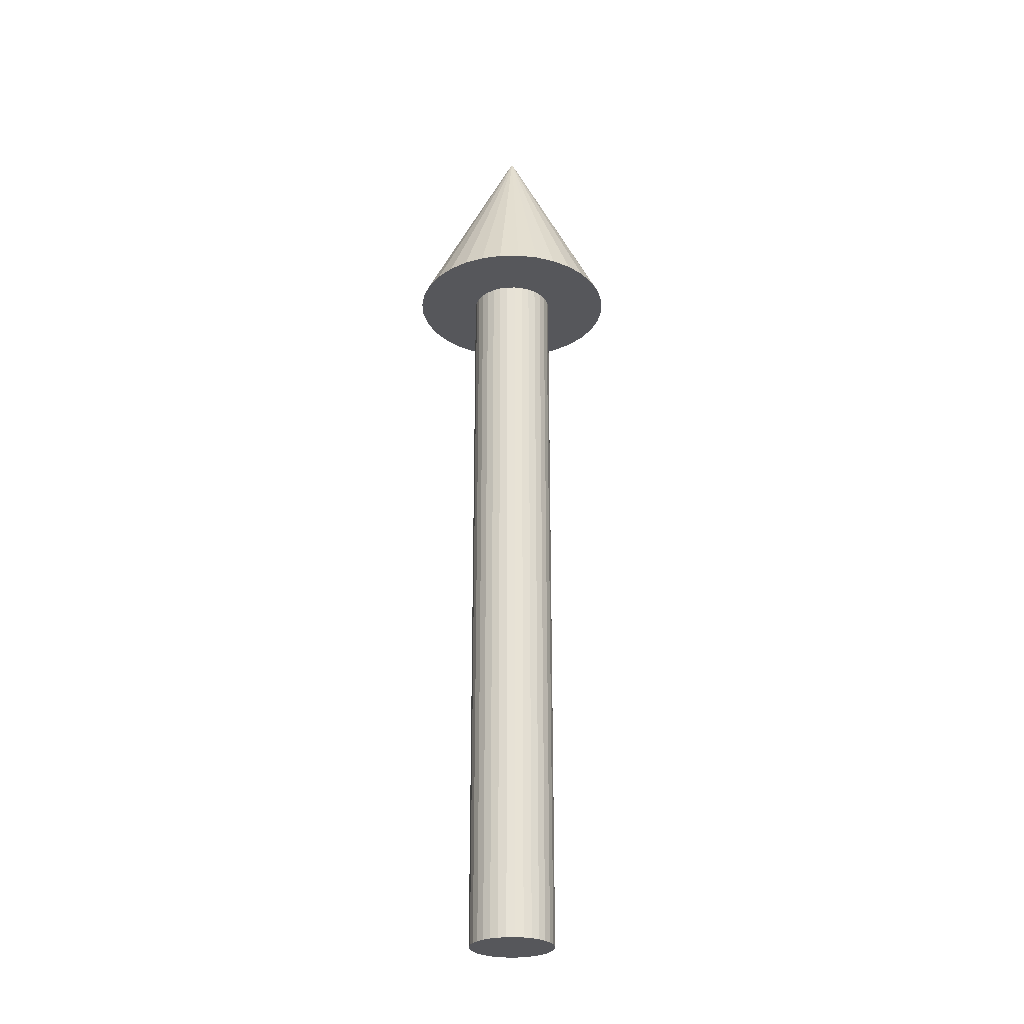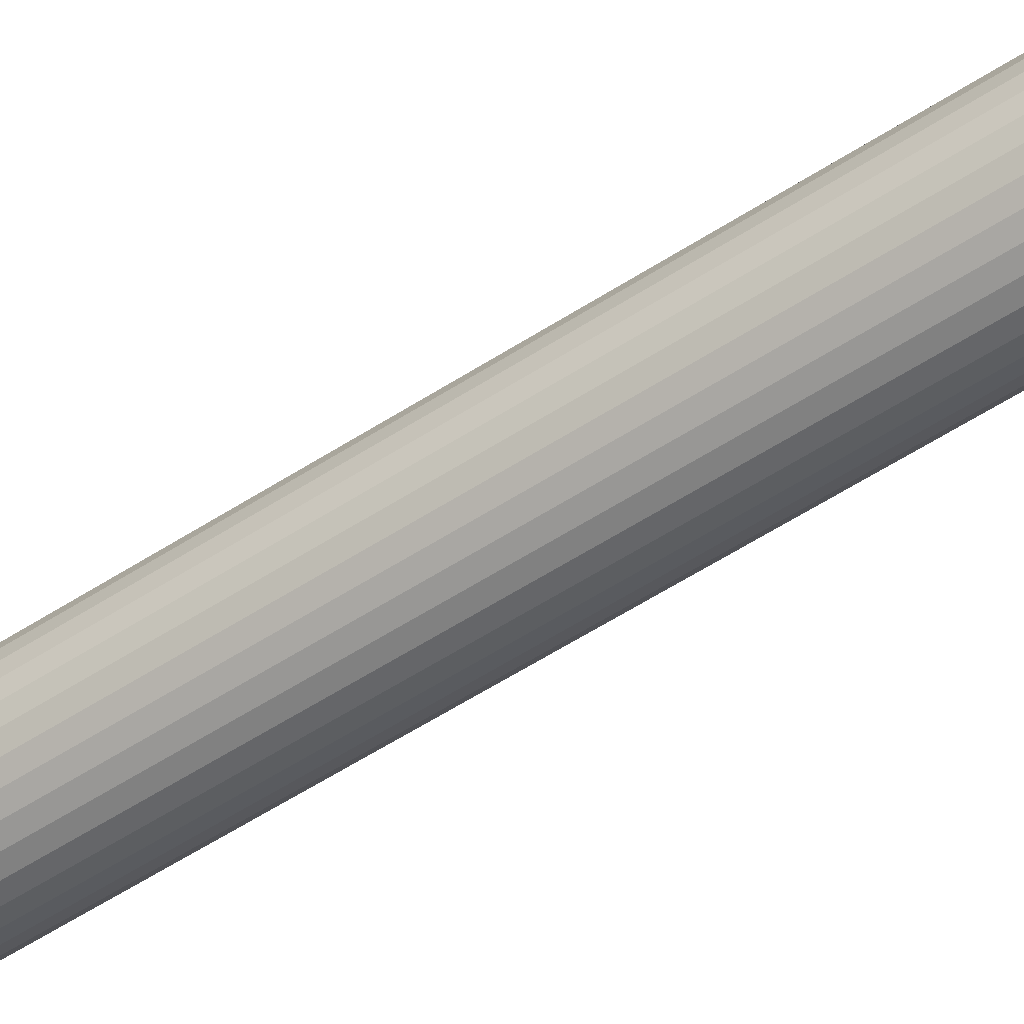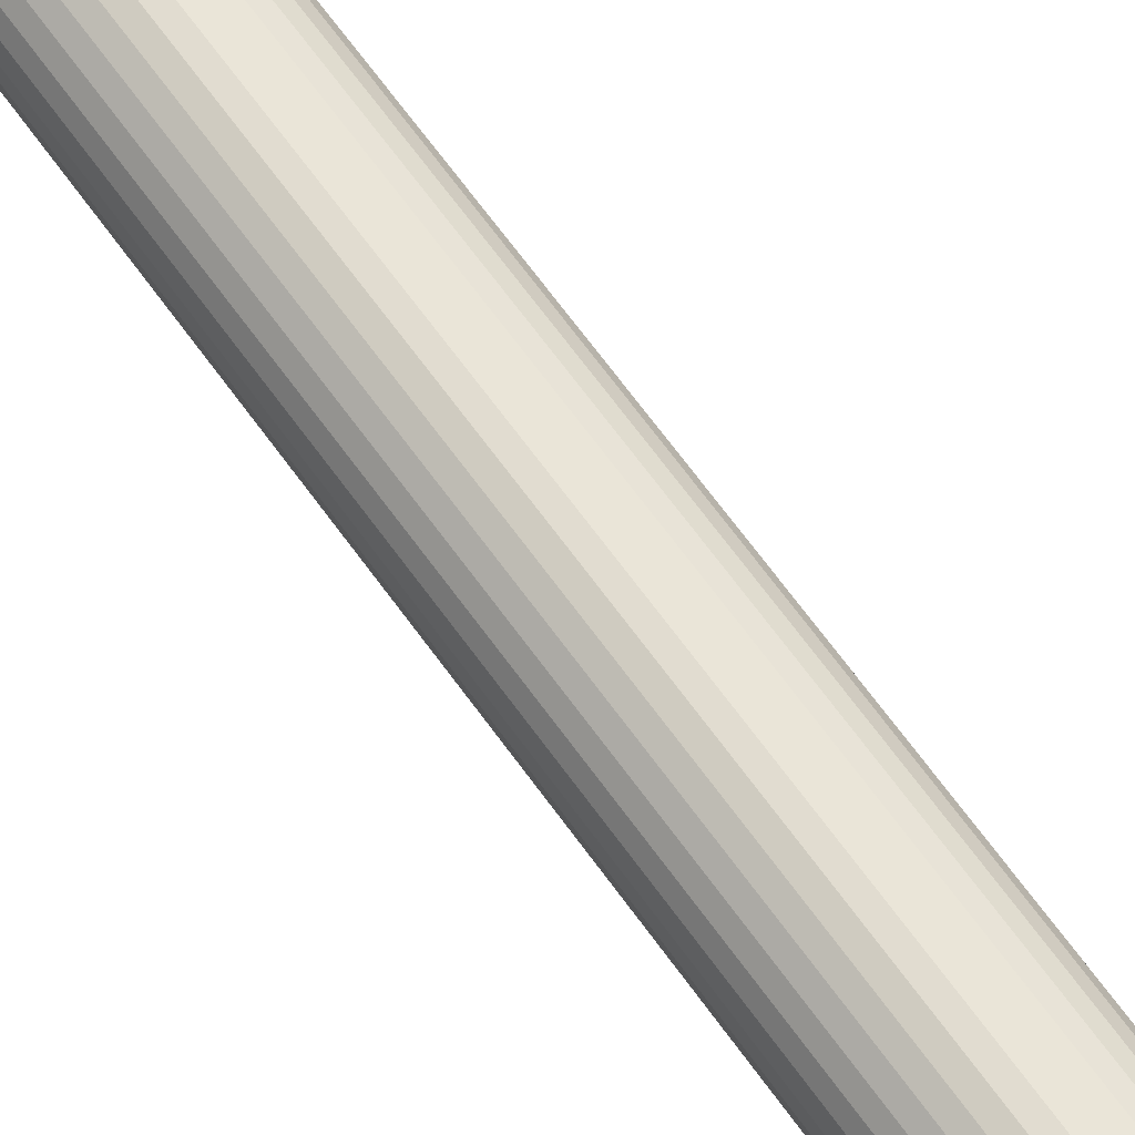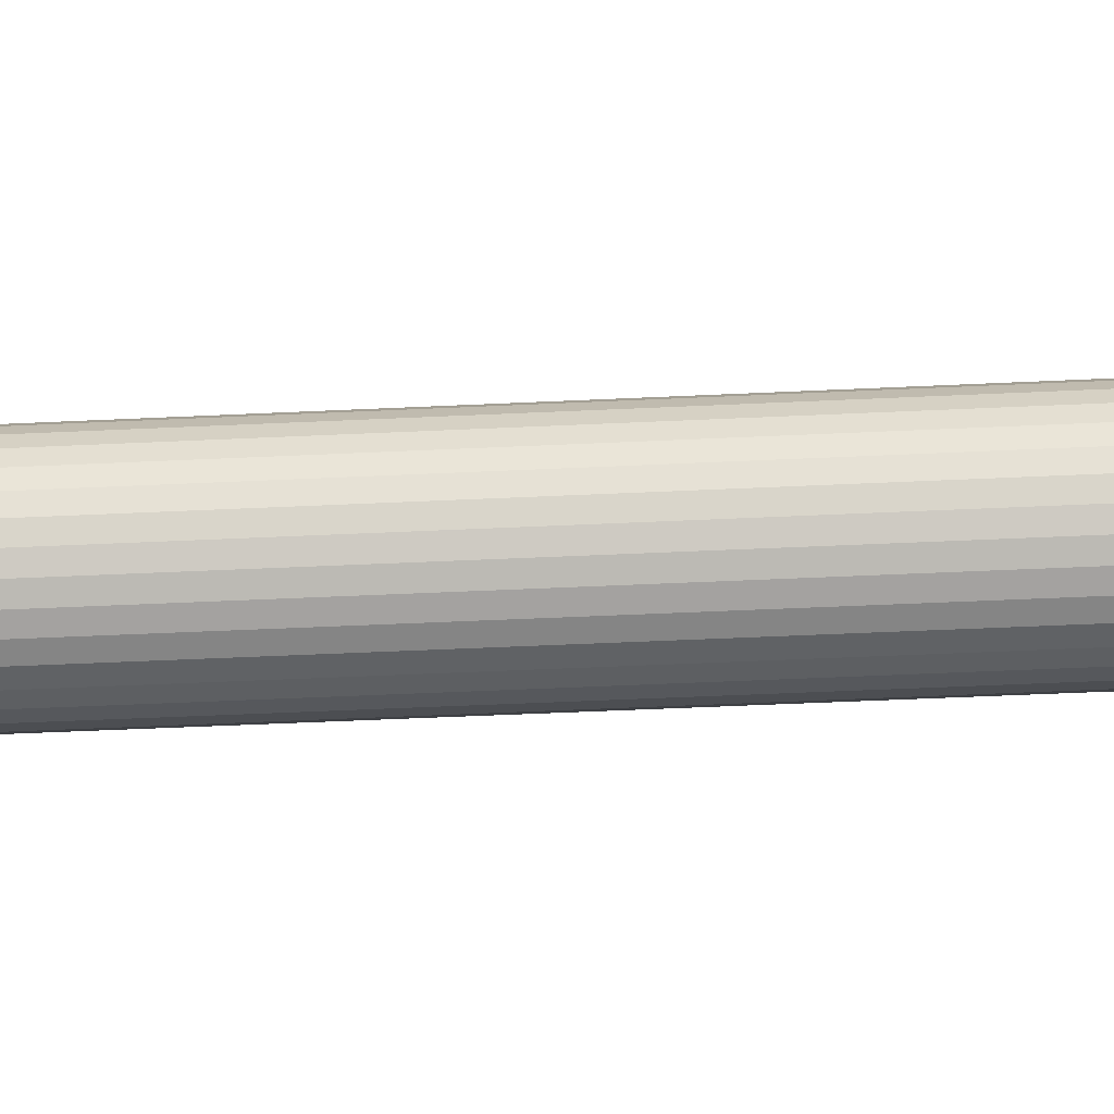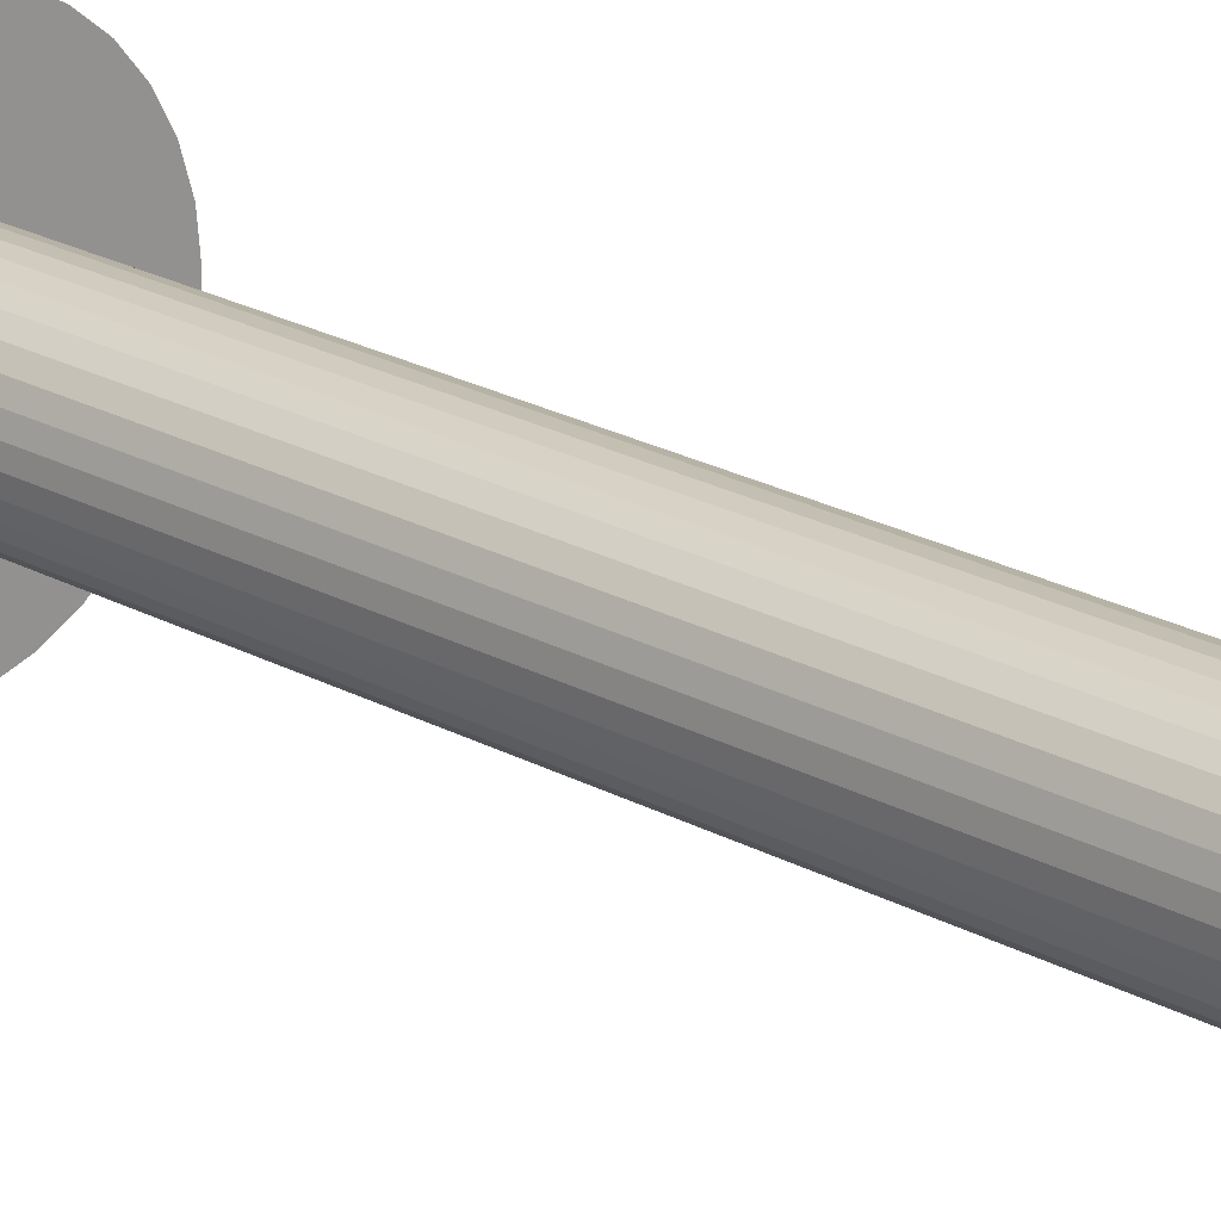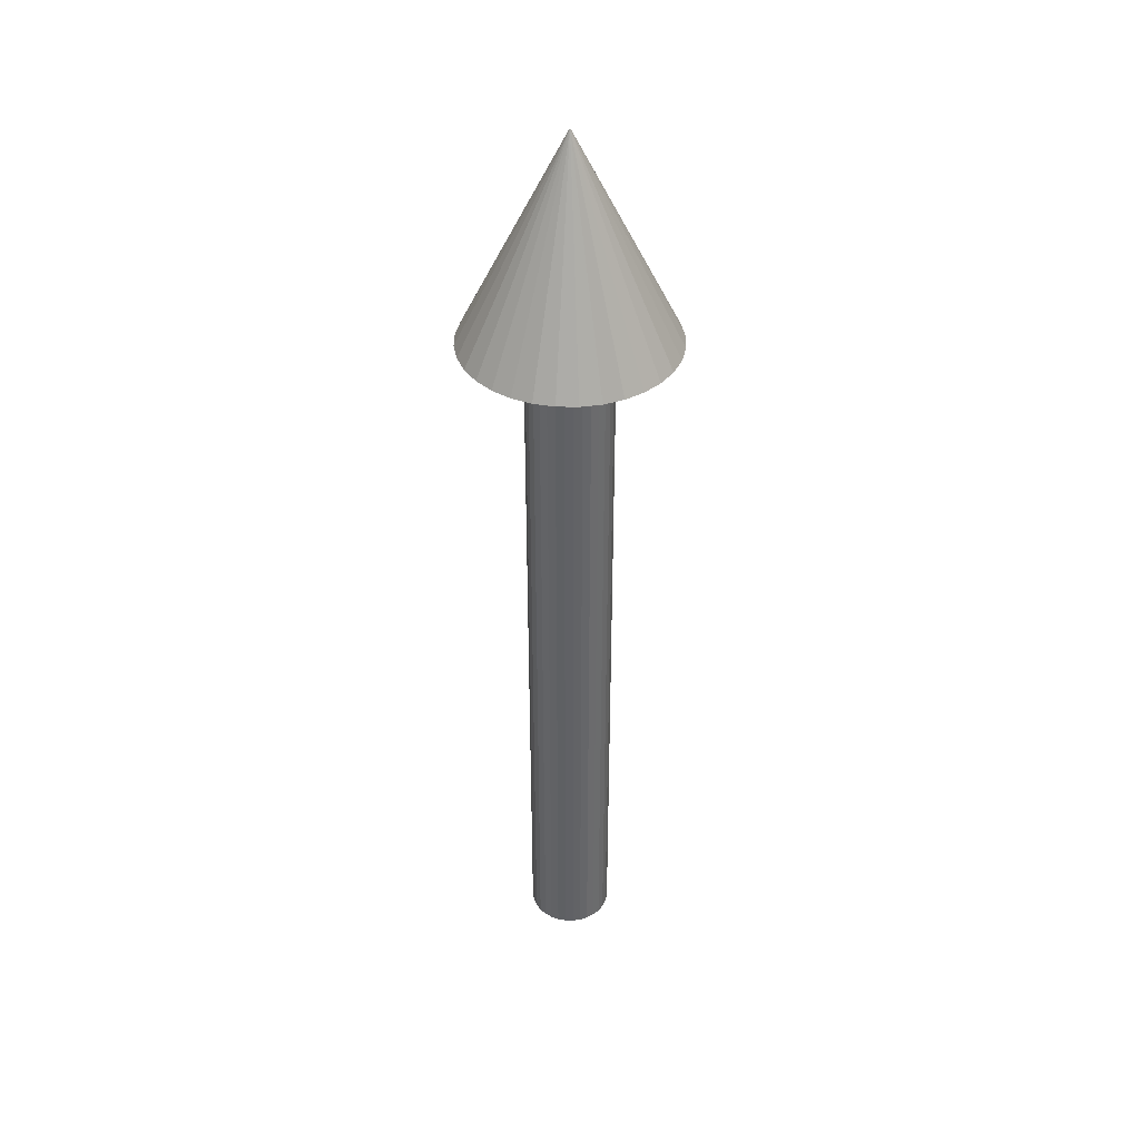
<metadata>
{"format":"obj","ext":"obj","renderer":"f3d","projection":"perspective","resolution":1024,"background":"white","views":[{"elev":-27.2,"azim":-71.5,"up":"+Y"},{"elev":-56.1,"azim":124.3,"up":"+Z"},{"elev":64.1,"azim":144.8,"up":"+Z"},{"elev":-33.8,"azim":-85.9,"up":"+Z"},{"elev":21.1,"azim":-44.7,"up":"+Z"},{"elev":39.6,"azim":85.6,"up":"+Y"}]}
</metadata>
<code>
o Cone
v 0 2.596 -0.3622
v 0.07066 2.596 -0.3552
v 0.1386 2.596 -0.3346
v 0.2012 2.596 -0.3012
v 0.2561 2.596 -0.2561
v 0.3012 2.596 -0.2012
v 0.3346 2.596 -0.1386
v 0.3552 2.596 -0.07066
v 0.3622 2.596 -0
v 0.3552 2.596 0.07066
v 0.3346 2.596 0.1386
v 0.3012 2.596 0.2012
v 0.2561 2.596 0.2561
v 0.2012 2.596 0.3012
v 0.1386 2.596 0.3346
v 0.07066 2.596 0.3552
v 0 2.596 0.3622
v -0.07066 2.596 0.3552
v -0.1386 2.596 0.3346
v -0.2012 2.596 0.3012
v -0.2561 2.596 0.2561
v -0.3012 2.596 0.2012
v -0.3346 2.596 0.1386
v -0.3552 2.596 0.07066
v -0.3622 2.596 -0
v -0.3552 2.596 -0.07066
v -0.3346 2.596 -0.1386
v -0.3012 2.596 -0.2012
v -0.2561 2.596 -0.2561
v -0.2012 2.596 -0.3012
v -0.1386 2.596 -0.3346
v -0.07066 2.596 -0.3552
v 0 3.321 -0
f 1 33 2
f 2 33 3
f 3 33 4
f 4 33 5
f 5 33 6
f 6 33 7
f 7 33 8
f 8 33 9
f 9 33 10
f 10 33 11
f 11 33 12
f 12 33 13
f 13 33 14
f 14 33 15
f 15 33 16
f 16 33 17
f 17 33 18
f 18 33 19
f 19 33 20
f 20 33 21
f 21 33 22
f 22 33 23
f 23 33 24
f 24 33 25
f 25 33 26
f 26 33 27
f 27 33 28
f 28 33 29
f 29 33 30
f 30 33 31
f 1 2 3 4 5 6 7 8 9 10 11 12 13 14 15 16 17 18 19 20 21 22 23 24 25 26 27 28 29 30 31 32
f 31 33 32
f 32 33 1
o Cylinder
v 0 2.598 0.1462
v 0 0.01844 0.1462
v -0.02852 2.598 0.1434
v -0.02852 0.01844 0.1434
v -0.05595 2.598 0.1351
v -0.05595 0.01844 0.1351
v -0.08122 2.598 0.1216
v -0.08122 0.01844 0.1216
v -0.1034 2.598 0.1034
v -0.1034 0.01844 0.1034
v -0.1216 2.598 0.08122
v -0.1216 0.01844 0.08122
v -0.1351 2.598 0.05595
v -0.1351 0.01844 0.05595
v -0.1434 2.598 0.02852
v -0.1434 0.01844 0.02852
v -0.1462 2.598 0
v -0.1462 0.01844 0
v -0.1434 2.598 -0.02852
v -0.1434 0.01844 -0.02852
v -0.1351 2.598 -0.05595
v -0.1351 0.01844 -0.05595
v -0.1216 2.598 -0.08122
v -0.1216 0.01844 -0.08122
v -0.1034 2.598 -0.1034
v -0.1034 0.01844 -0.1034
v -0.08122 2.598 -0.1216
v -0.08122 0.01844 -0.1216
v -0.05595 2.598 -0.1351
v -0.05595 0.01844 -0.1351
v -0.02852 2.598 -0.1434
v -0.02852 0.01844 -0.1434
v 0 2.598 -0.1462
v 0 0.01844 -0.1462
v 0.02852 2.598 -0.1434
v 0.02852 0.01844 -0.1434
v 0.05595 2.598 -0.1351
v 0.05595 0.01844 -0.1351
v 0.08122 2.598 -0.1216
v 0.08122 0.01844 -0.1216
v 0.1034 2.598 -0.1034
v 0.1034 0.01844 -0.1034
v 0.1216 2.598 -0.08122
v 0.1216 0.01844 -0.08122
v 0.1351 2.598 -0.05595
v 0.1351 0.01844 -0.05595
v 0.1434 2.598 -0.02852
v 0.1434 0.01844 -0.02852
v 0.1462 2.598 0
v 0.1462 0.01844 0
v 0.1434 2.598 0.02852
v 0.1434 0.01844 0.02852
v 0.1351 2.598 0.05595
v 0.1351 0.01844 0.05595
v 0.1216 2.598 0.08122
v 0.1216 0.01844 0.08122
v 0.1034 2.598 0.1034
v 0.1034 0.01844 0.1034
v 0.08122 2.598 0.1216
v 0.08122 0.01844 0.1216
v 0.05595 2.598 0.1351
v 0.05595 0.01844 0.1351
v 0.02852 2.598 0.1434
v 0.02852 0.01844 0.1434
f 34 36 37 35
f 36 38 39 37
f 38 40 41 39
f 40 42 43 41
f 42 44 45 43
f 44 46 47 45
f 46 48 49 47
f 48 50 51 49
f 50 52 53 51
f 52 54 55 53
f 54 56 57 55
f 56 58 59 57
f 58 60 61 59
f 60 62 63 61
f 62 64 65 63
f 64 66 67 65
f 66 68 69 67
f 68 70 71 69
f 70 72 73 71
f 72 74 75 73
f 74 76 77 75
f 76 78 79 77
f 78 80 81 79
f 80 82 83 81
f 82 84 85 83
f 84 86 87 85
f 86 88 89 87
f 88 90 91 89
f 90 92 93 91
f 92 94 95 93
f 37 39 41 43 45 47 49 51 53 55 57 59 61 63 65 67 69 71 73 75 77 79 81 83 85 87 89 91 93 95 97 35
f 94 96 97 95
f 96 34 35 97
f 34 96 94 92 90 88 86 84 82 80 78 76 74 72 70 68 66 64 62 60 58 56 54 52 50 48 46 44 42 40 38 36

</code>
